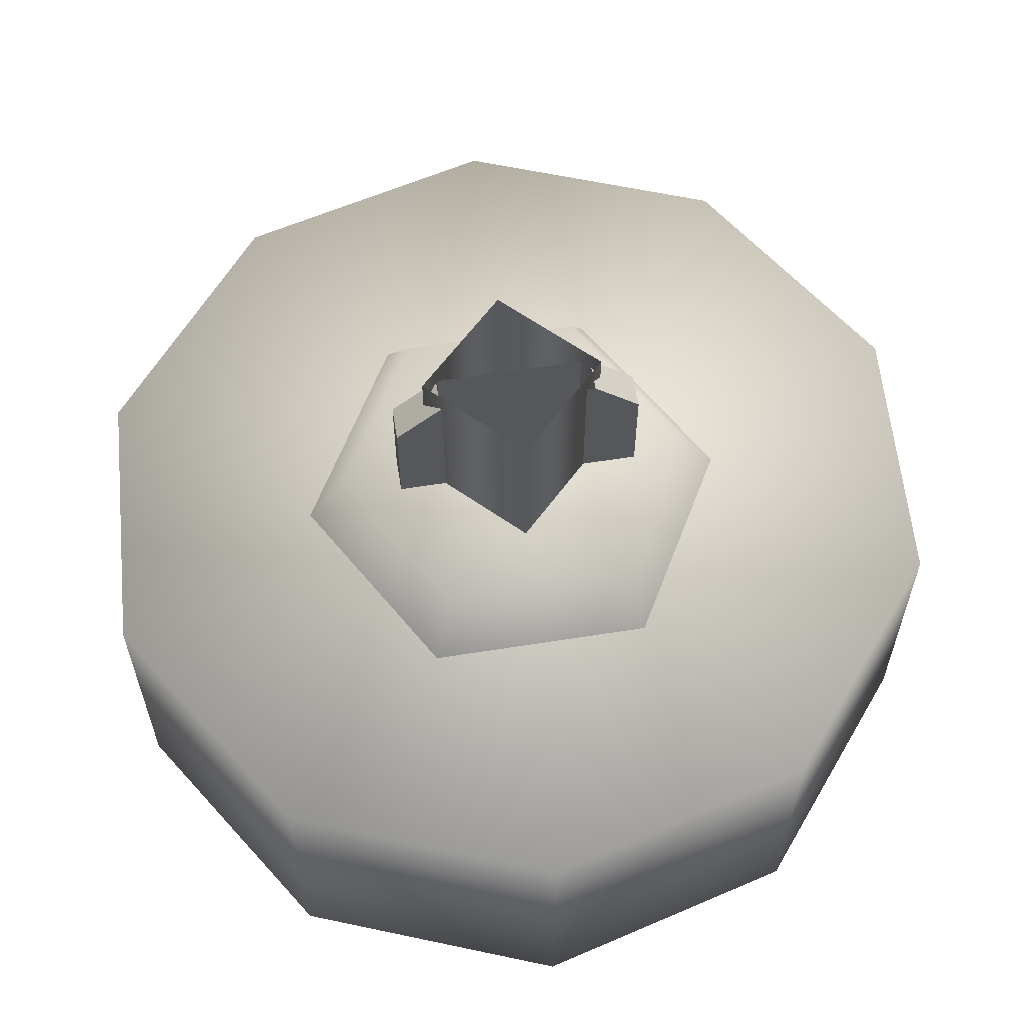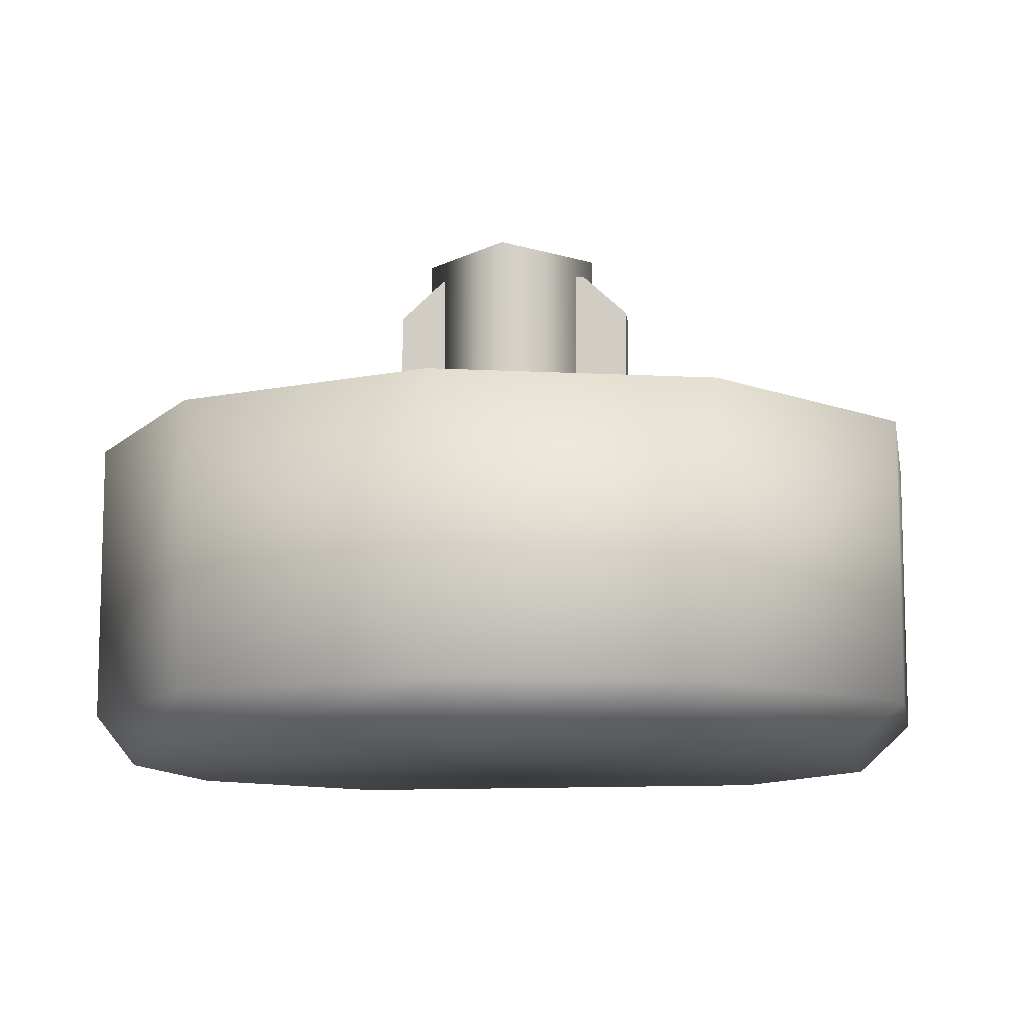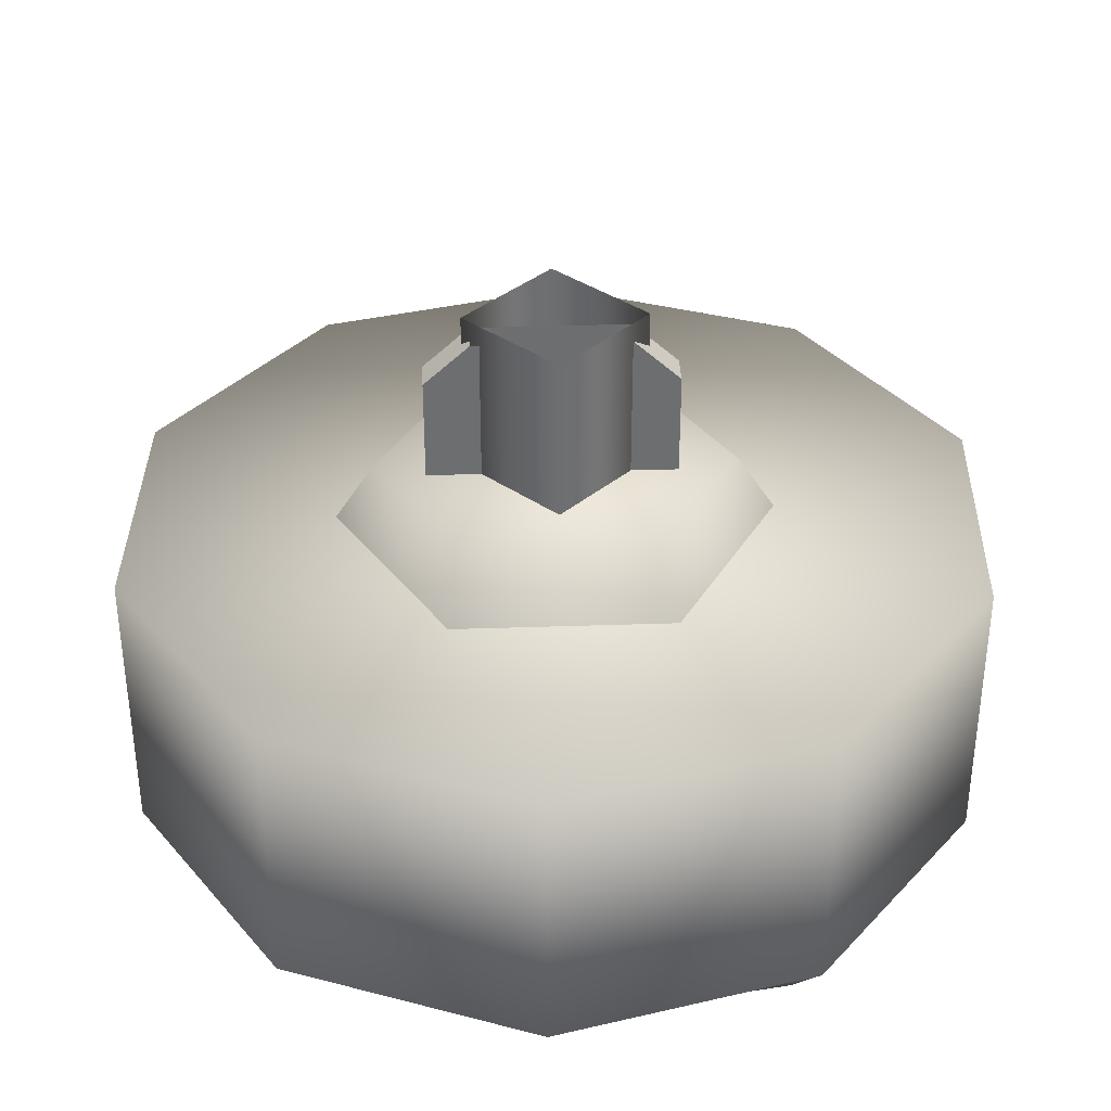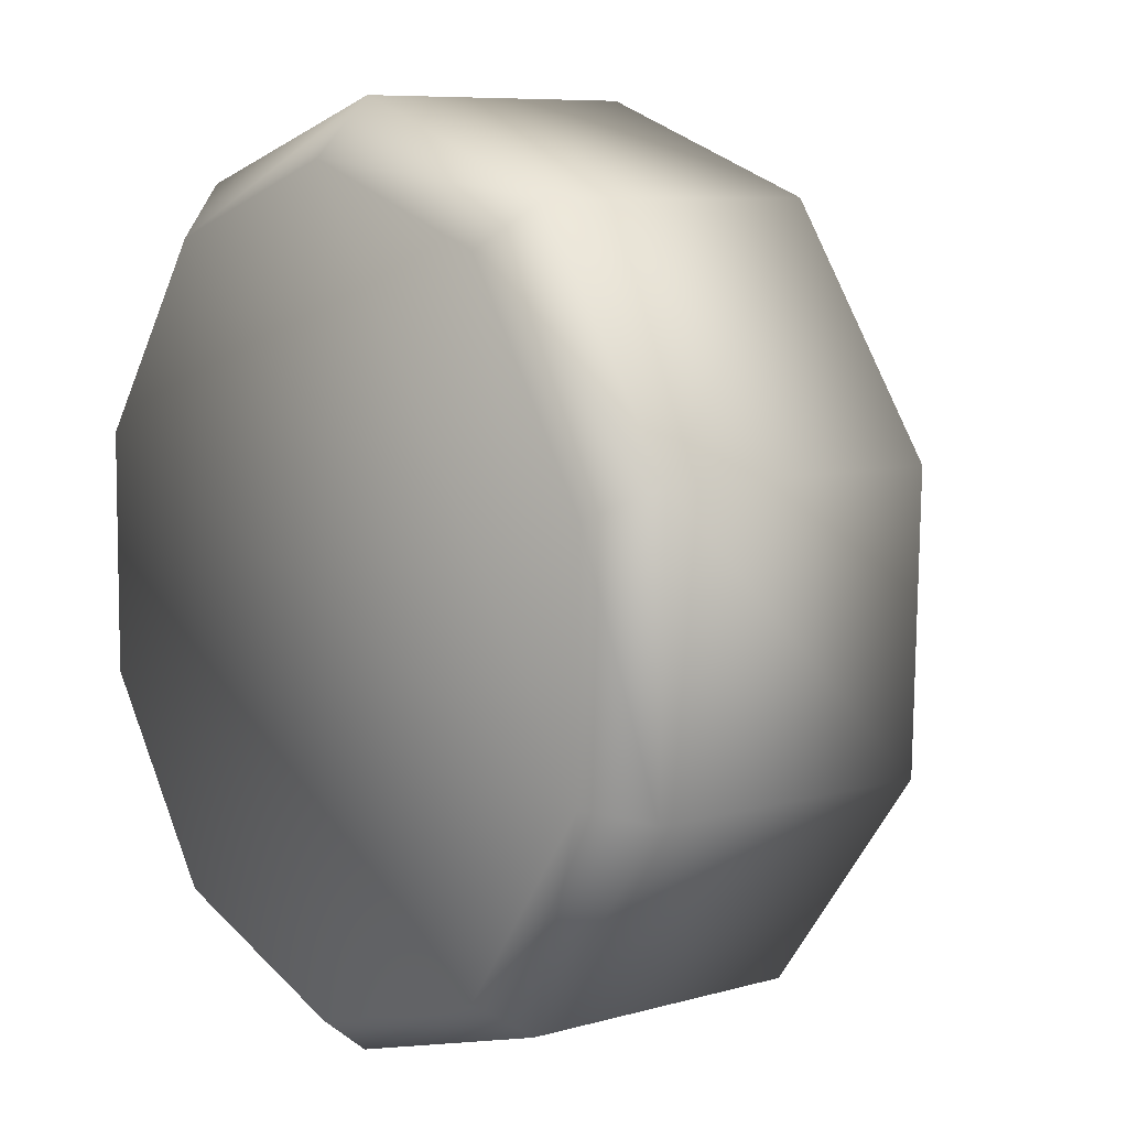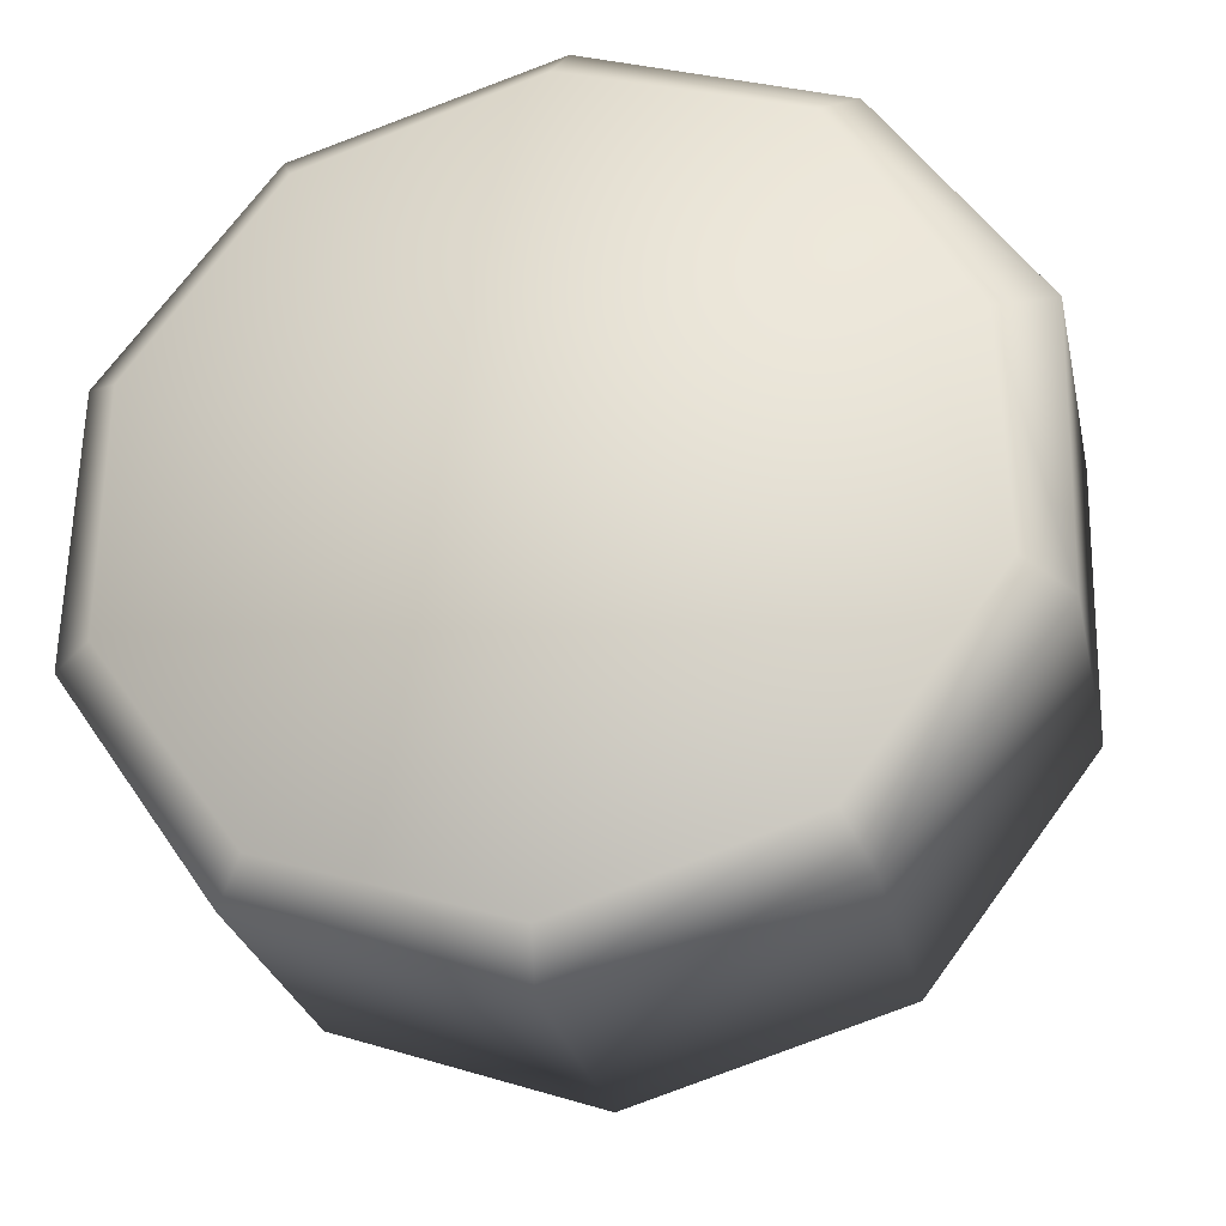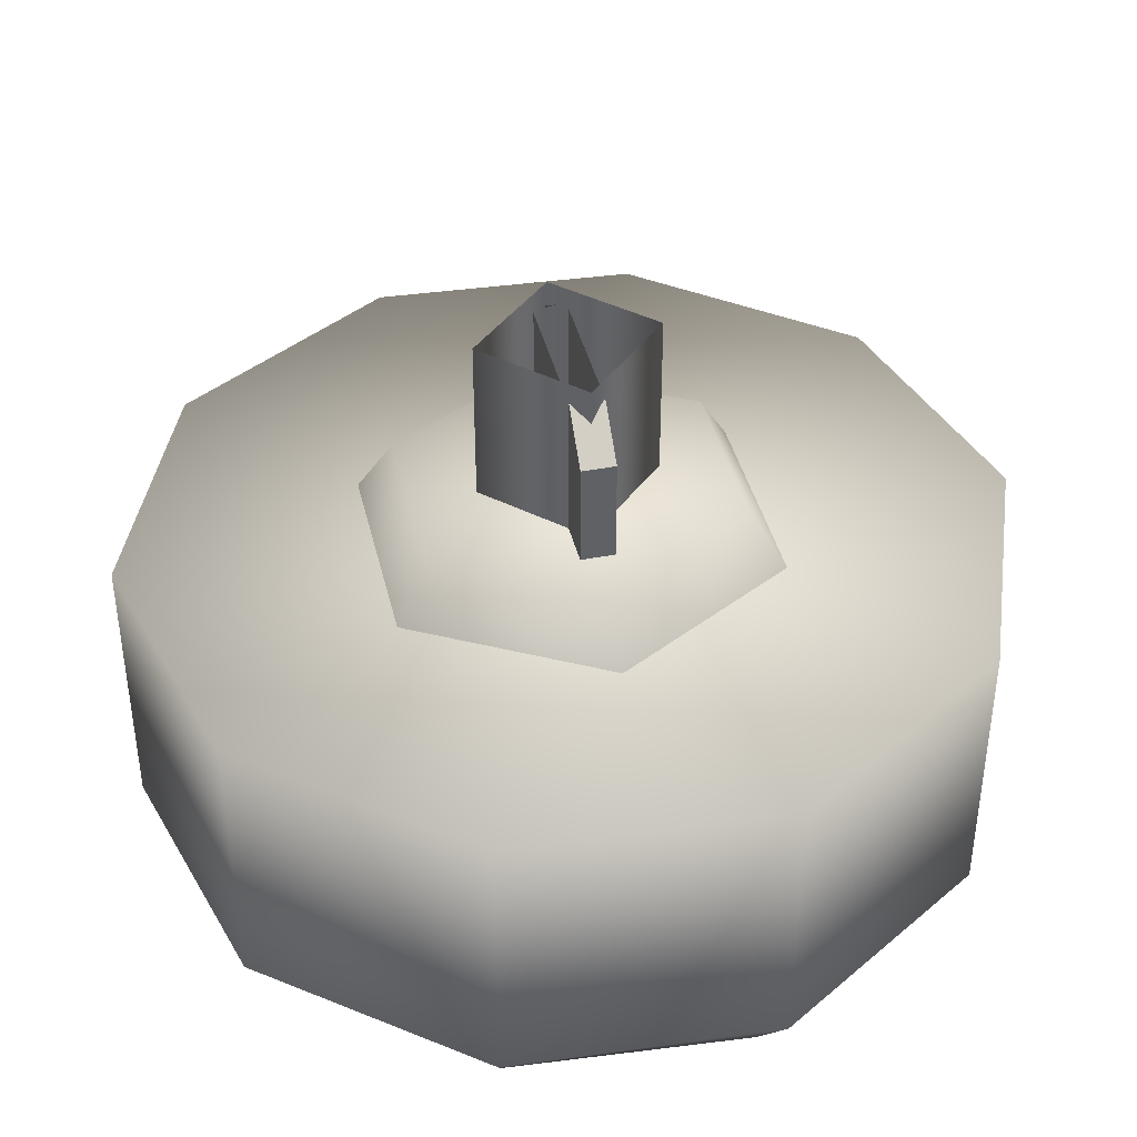
<metadata>
{"format":"obj","ext":"obj","renderer":"f3d","projection":"perspective","resolution":1024,"background":"white","views":[{"elev":60.7,"azim":67.6,"up":"+Z"},{"elev":-10.4,"azim":83.6,"up":"+Z"},{"elev":35.9,"azim":-105.7,"up":"+Z"},{"elev":8.0,"azim":-128.1,"up":"+Y"},{"elev":-27.5,"azim":-167.8,"up":"+Y"},{"elev":40.3,"azim":-26.3,"up":"+Z"}]}
</metadata>
<code>
g wheel_low_Cylinder.002
v 0.7134 1.377 -1.581
v 0.7247 0.8951 -1.581
v 0.4505 0.4984 -1.581
v -0.004644 0.3386 -1.581
v -0.4667 0.4769 -1.581
v -0.7593 0.8603 -1.581
v -0.7706 1.343 -1.581
v -0.04123 1.899 -1.581
v 0.6335 1.325 -2.173
v 0.7134 1.377 -2.084
v 0.637 0.895 -2.173
v 0.7247 0.8951 -2.084
v 0.3872 0.5452 -2.173
v 0.4505 0.4984 -2.084
v -0.0205 0.4091 -2.173
v -0.004644 0.3386 -2.084
v -0.4303 0.5386 -2.173
v -0.4667 0.4769 -2.084
v -0.6858 0.8842 -2.173
v -0.7593 0.8603 -2.084
v -0.7706 1.343 -2.084
v -0.0318 1.8 -2.173
v -0.04123 1.899 -2.084
v 0.4209 1.761 -1.581
v 0.4209 1.761 -2.084
v 0.3781 1.67 -2.173
v -0.4963 1.739 -1.581
v -0.4963 1.739 -2.084
v -0.4395 1.664 -2.173
v -0.6719 1.293 -2.159
v 0.07021 1.517 -1.615
v 0.0497 1.429 -1.478
v 0.3681 1.237 -1.615
v -0.3208 1.398 -1.615
v -0.2552 1.337 -1.478
v -0.4139 1.001 -1.615
v -0.3278 1.027 -1.478
v -0.1161 0.7211 -1.615
v -0.09557 0.8087 -1.478
v 0.2749 0.8393 -1.615
v 0.2093 0.9009 -1.478
v 0.2819 1.211 -1.478
v -0.04227 0.9049 -1.565
v -0.04227 0.9049 -1.295
v 0.05772 1.332 -1.565
v -0.1006 0.9186 -1.565
v -0.1006 0.9186 -1.295
v -0.000603 1.346 -1.565
v -0.000603 1.346 -1.295
v -0.01906 1.267 -1.22
v 0.05772 1.332 -1.295
v 0.03927 1.253 -1.22
v -0.02381 0.9838 -1.22
v -0.08214 0.9974 -1.22
v 0.01336 1.274 -1.552
v 0.01336 1.274 -1.183
v 0.132 1.083 -1.552
v -0.1779 1.155 -1.552
v -0.1779 1.155 -1.183
v -0.05923 0.9639 -1.552
v -0.05923 0.9639 -1.183
v 0.132 1.083 -1.183
g wheel_low_textures
f 3 4 16 14
f 18 5 6 20
f 28 27 8 23
f 6 7 21 20
f 1 2 12 10
f 4 5 18 16
f 12 2 3 14
f 10 12 11 9
f 12 14 13 11
f 14 16 15 13
f 16 18 17 15
f 18 20 19 17
f 19 30 29 22 26 9 11 13 15 17
f 28 23 22 29
f 25 10 9 26
f 24 1 10 25
f 8 24 25 23
f 23 25 26 22
f 21 7 27 28
f 3 2 1 24 8 27 7 6 5 4
f 21 28 29 30
f 20 21 30 19
f 34 35 32 31
f 31 32 42 33
f 36 37 35 34
f 38 39 37 36
f 40 41 39 38
f 33 42 41 40
f 42 32 35 37 39 41
f 47 46 43 44
f 45 51 52 53 44 43
f 49 48 46 47 54 50
f 51 45 48 49
f 49 50 52 51
f 44 53 54 47
f 58 59 56 55
f 55 56 62 57
f 60 61 59 58
f 57 62 61 60

</code>
